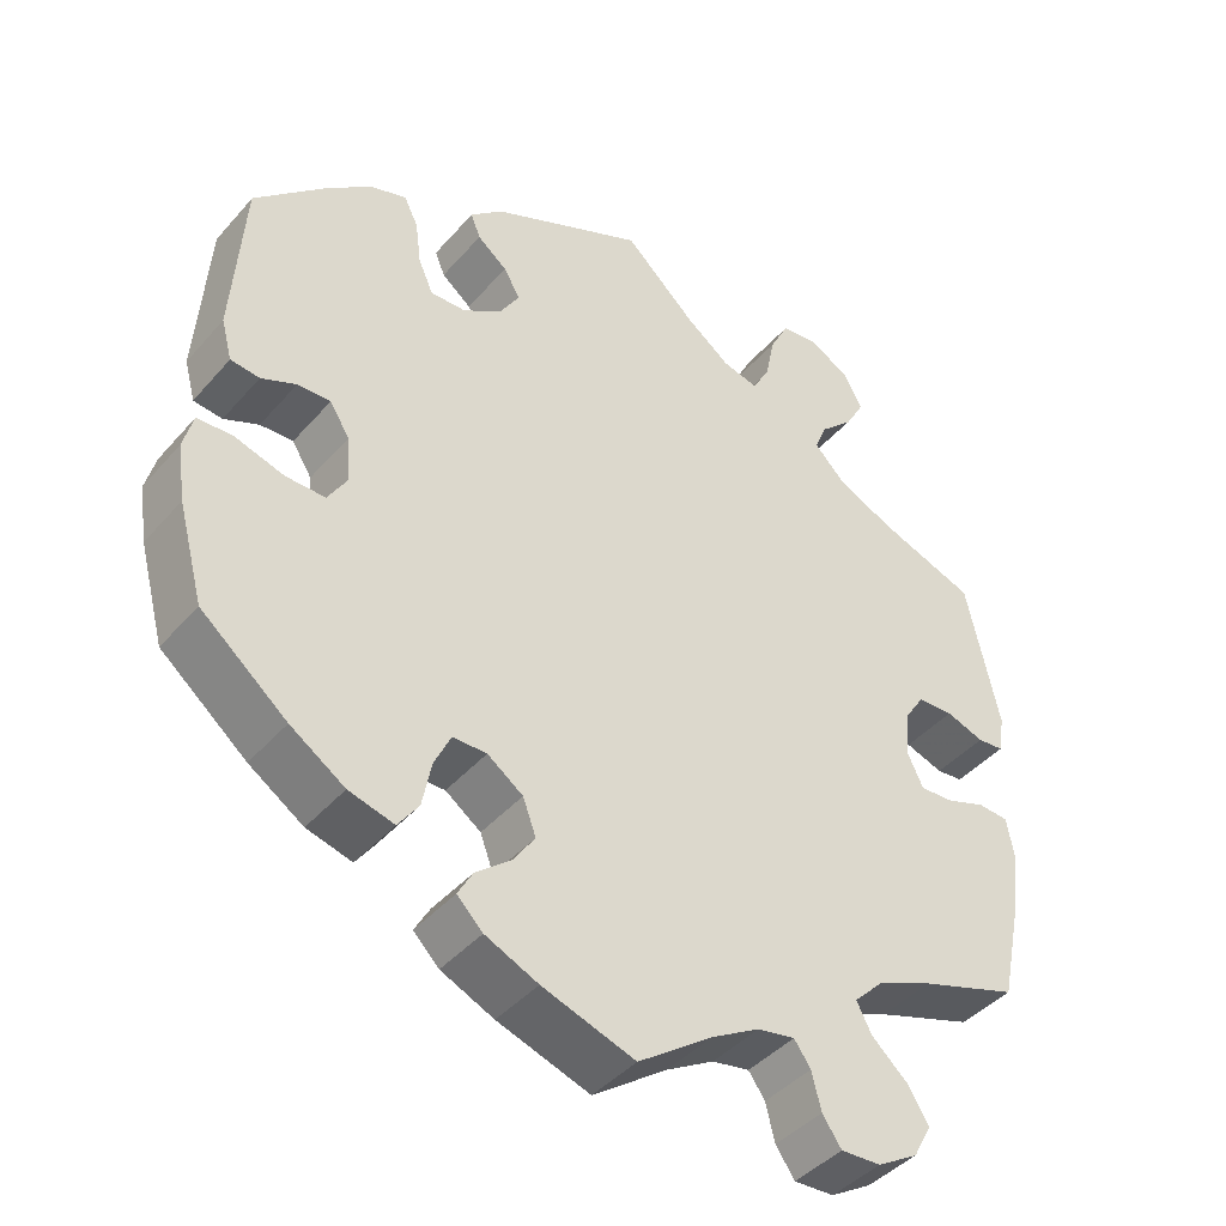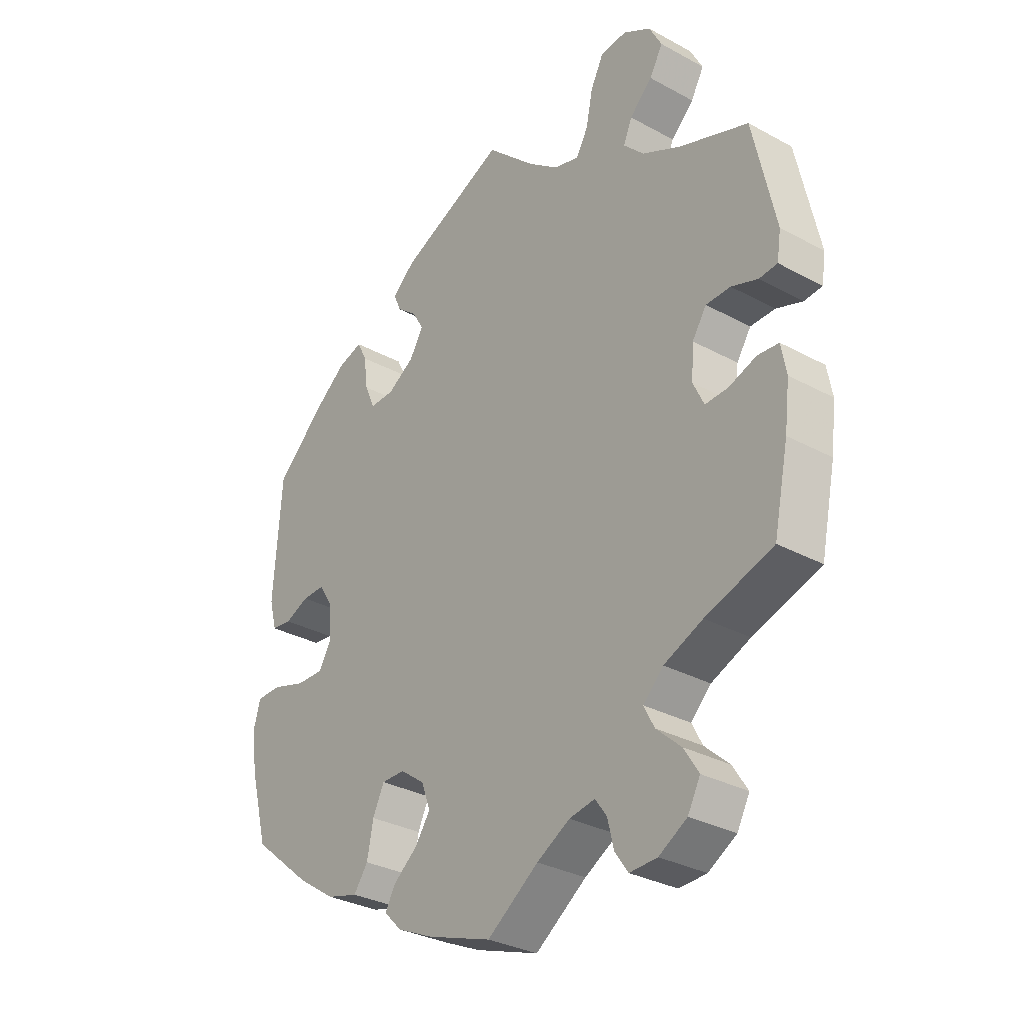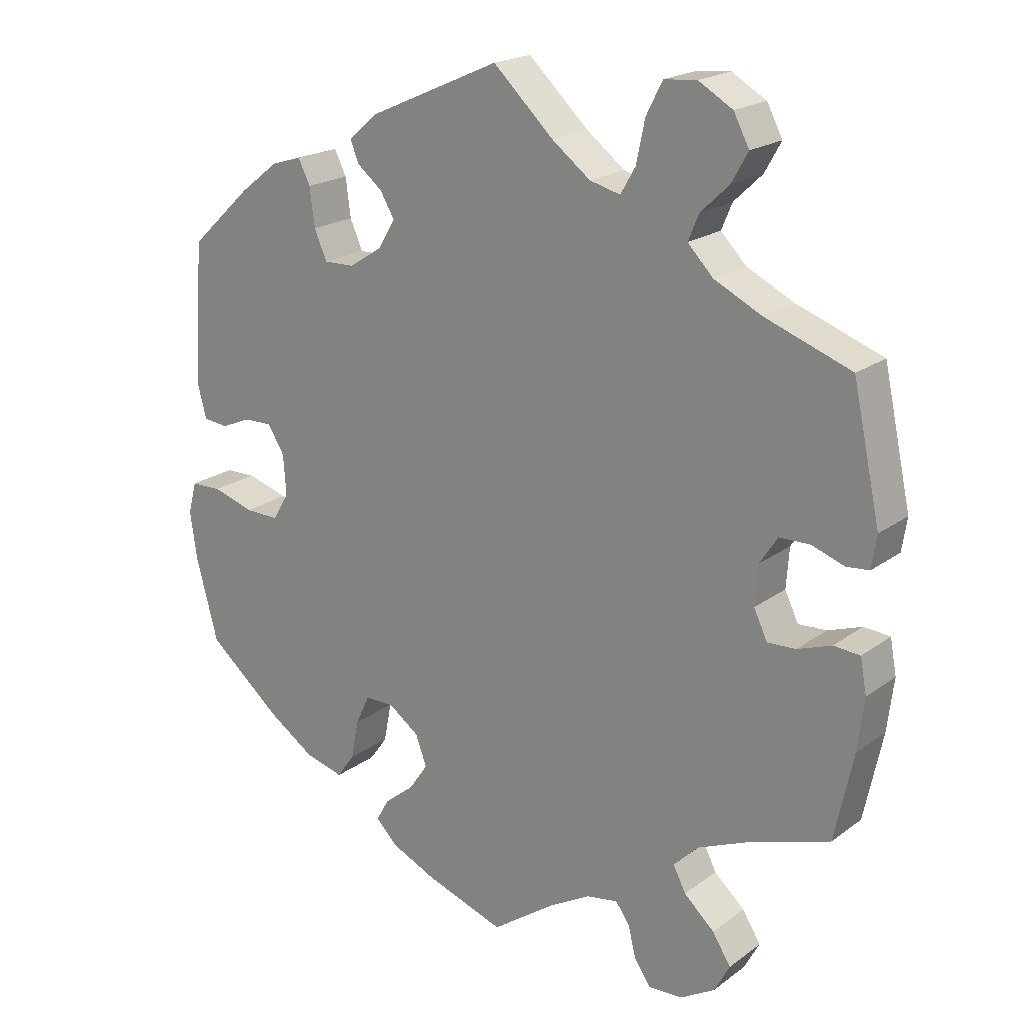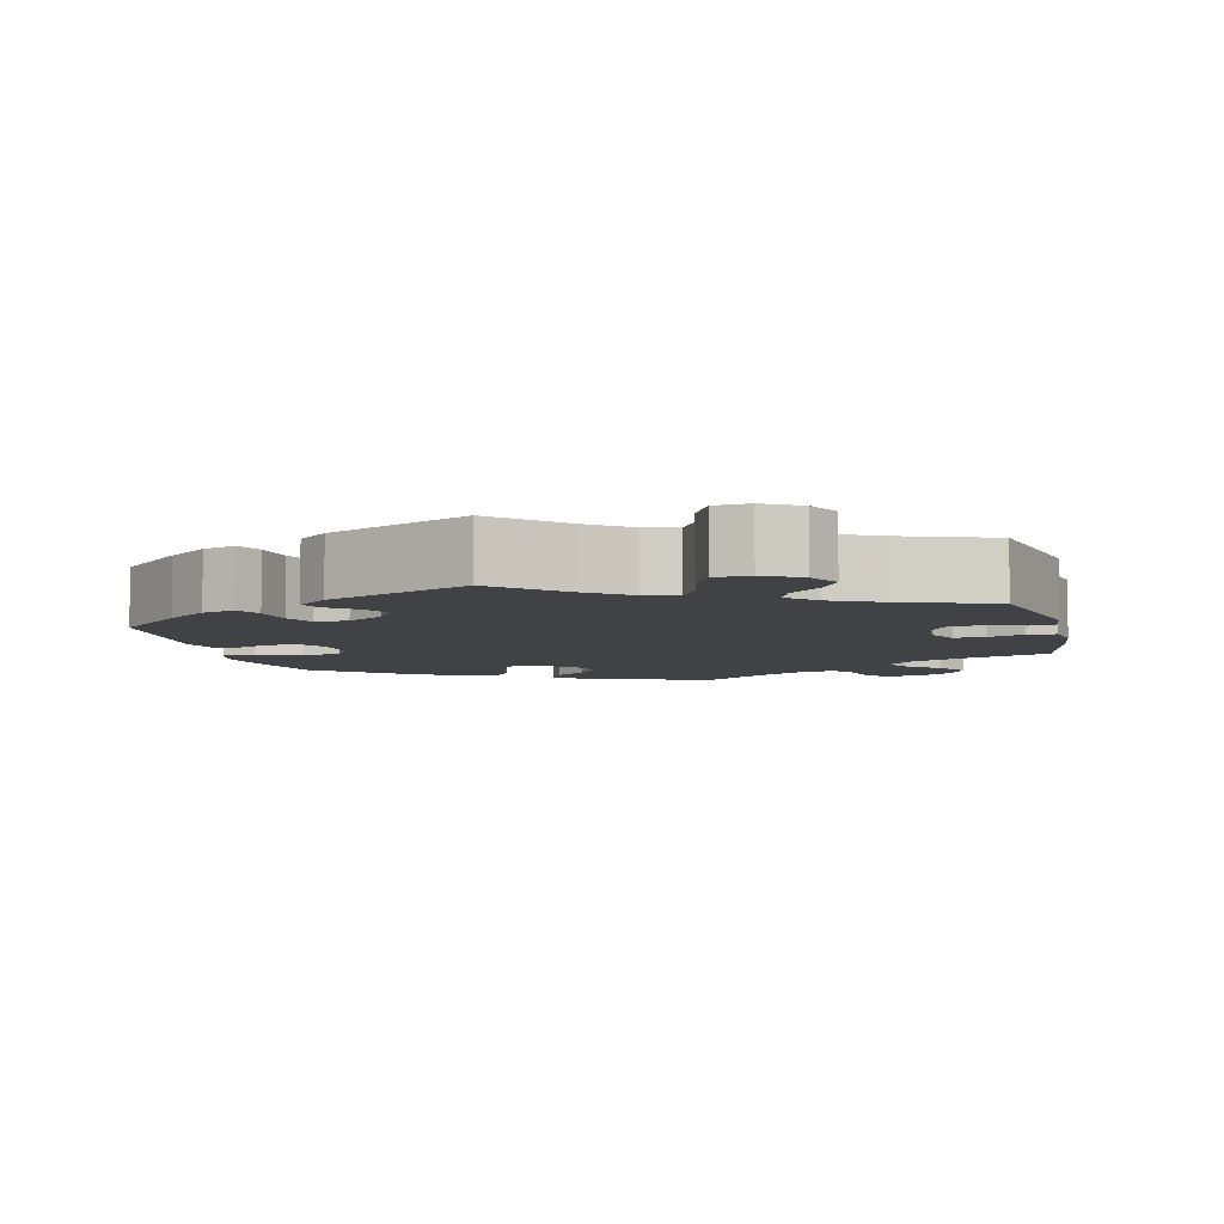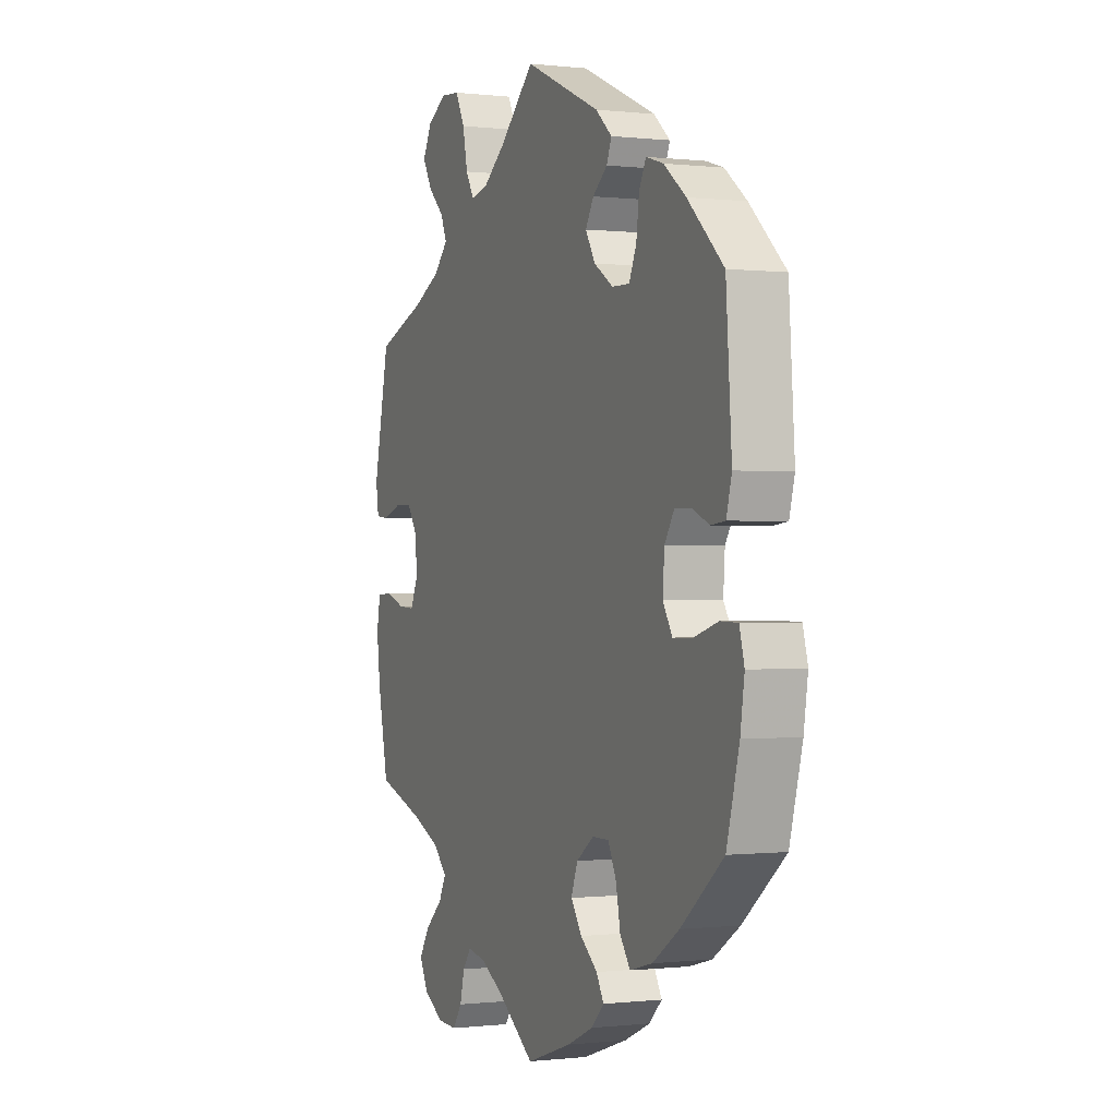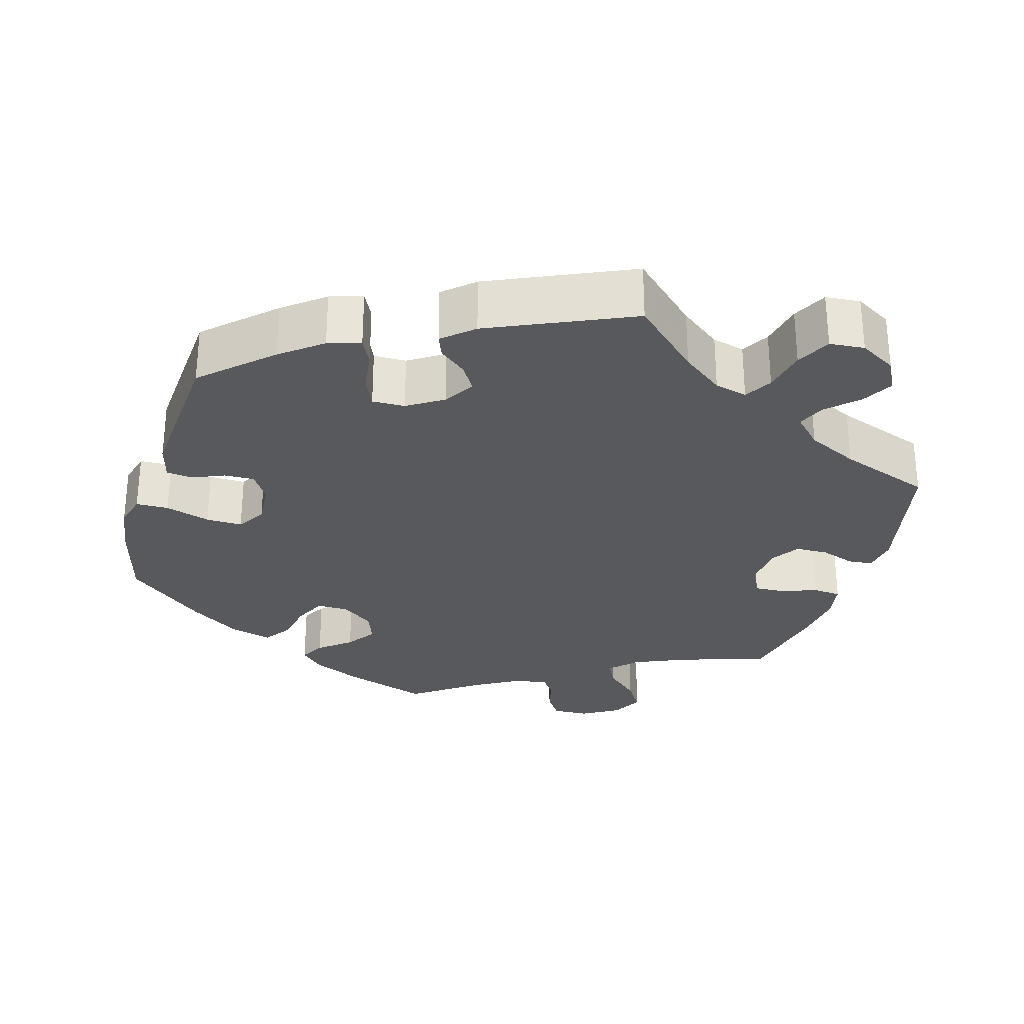
<metadata>
{"format":"obj","ext":"obj","renderer":"f3d","projection":"perspective","resolution":1024,"background":"white","views":[{"elev":-42.4,"azim":-37.3,"up":"+Z"},{"elev":-31.3,"azim":52.2,"up":"+Z"},{"elev":20.1,"azim":37.3,"up":"+Z"},{"elev":-6.3,"azim":13.9,"up":"+Y"},{"elev":-0.2,"azim":-113.2,"up":"+Z"},{"elev":-29.1,"azim":-16.2,"up":"+Y"}]}
</metadata>
<code>
v 0.382 0.07 -0.328
v 0.314 0.07 -0.357
v 0.279 0.07 -0.392
v 0.297 0.07 -0.427
v 0.34 0.07 -0.466
v 0.366 0.07 -0.507
v 0.344 0.07 -0.548
v 0.295 0.07 -0.577
v 0.247 0.07 -0.579
v 0.224 0.07 -0.546
v 0.213 0.07 -0.501
v 0.193 0.07 -0.473
v 0.148 0.07 -0.481
v 0.09 0.07 -0.514
v 0 0.07 -0.578
v -0.112 0.07 -0.54
v -0.176 0.07 -0.511
v -0.207 0.07 -0.48
v -0.189 0.07 -0.448
v -0.147 0.07 -0.414
v -0.12 0.07 -0.375
v -0.136 0.07 -0.332
v -0.179 0.07 -0.301
v -0.22 0.07 -0.301
v -0.24 0.07 -0.343
v -0.251 0.07 -0.399
v -0.276 0.07 -0.434
v -0.331 0.07 -0.419
v -0.397 0.07 -0.375
v -0.501 0.07 -0.289
v -0.532 0.07 -0.173
v -0.542 0.07 -0.105
v -0.53 0.07 -0.06
v -0.487 0.07 -0.059
v -0.428 0.07 -0.077
v -0.38 0.07 -0.078
v -0.357 0.07 -0.04
v -0.361 0.07 0.017
v -0.385 0.07 0.055
v -0.425 0.07 0.054
v -0.467 0.07 0.036
v -0.502 0.07 0.04
v -0.515 0.07 0.089
v -0.501 0.07 0.288
v -0.413 0.07 0.37
v -0.359 0.07 0.412
v -0.316 0.07 0.425
v -0.299 0.07 0.391
v -0.292 0.07 0.337
v -0.274 0.07 0.296
v -0.231 0.07 0.297
v -0.184 0.07 0.327
v -0.16 0.07 0.367
v -0.18 0.07 0.401
v -0.216 0.07 0.43
v -0.228 0.07 0.46
v -0.188 0.07 0.495
v -0.001 0.07 0.578
v 0.085 0.07 0.497
v 0.139 0.07 0.456
v 0.182 0.07 0.445
v 0.203 0.07 0.481
v 0.215 0.07 0.539
v 0.238 0.07 0.584
v 0.284 0.07 0.588
v 0.332 0.07 0.56
v 0.354 0.07 0.518
v 0.331 0.07 0.477
v 0.291 0.07 0.439
v 0.276 0.07 0.403
v 0.312 0.07 0.366
v 0.379 0.07 0.333
v 0.5 0.07 0.289
v 0.539 0.07 0.109
v 0.532 0.07 0.063
v 0.5 0.07 0.06
v 0.454 0.07 0.076
v 0.411 0.07 0.075
v 0.386 0.07 0.037
v 0.382 0.07 -0.019
v 0.401 0.07 -0.059
v 0.441 0.07 -0.057
v 0.489 0.07 -0.04
v 0.526 0.07 -0.043
v 0.535 0.07 -0.092
v 0.526 0.07 -0.166
v 0.5 0.07 -0.289
v 0.382 0 -0.328
v 0.314 0 -0.357
v 0.279 0 -0.392
v 0.297 0 -0.427
v 0.34 0 -0.466
v 0.366 0 -0.507
v 0.344 0 -0.548
v 0.295 0 -0.577
v 0.247 0 -0.579
v 0.224 0 -0.546
v 0.213 0 -0.501
v 0.193 0 -0.473
v 0.148 0 -0.481
v 0.09 0 -0.514
v 0 0 -0.578
v -0.112 0 -0.54
v -0.176 0 -0.511
v -0.207 0 -0.48
v -0.189 0 -0.448
v -0.147 0 -0.414
v -0.12 0 -0.375
v -0.136 0 -0.332
v -0.179 0 -0.301
v -0.22 0 -0.301
v -0.24 0 -0.343
v -0.251 0 -0.399
v -0.276 0 -0.434
v -0.331 0 -0.419
v -0.397 0 -0.375
v -0.501 0 -0.289
v -0.532 0 -0.173
v -0.542 0 -0.105
v -0.53 0 -0.06
v -0.487 0 -0.059
v -0.428 0 -0.077
v -0.38 0 -0.078
v -0.357 0 -0.04
v -0.361 0 0.017
v -0.385 0 0.055
v -0.425 0 0.054
v -0.467 0 0.036
v -0.502 0 0.04
v -0.515 0 0.089
v -0.501 0 0.288
v -0.413 0 0.37
v -0.359 0 0.412
v -0.316 0 0.425
v -0.299 0 0.391
v -0.292 0 0.337
v -0.274 0 0.296
v -0.231 0 0.297
v -0.184 0 0.327
v -0.16 0 0.367
v -0.18 0 0.401
v -0.216 0 0.43
v -0.228 0 0.46
v -0.188 0 0.495
v -0.001 0 0.578
v 0.085 0 0.497
v 0.139 0 0.456
v 0.182 0 0.445
v 0.203 0 0.481
v 0.215 0 0.539
v 0.238 0 0.584
v 0.284 0 0.588
v 0.332 0 0.56
v 0.354 0 0.518
v 0.331 0 0.477
v 0.291 0 0.439
v 0.276 0 0.403
v 0.312 0 0.366
v 0.379 0 0.333
v 0.5 0 0.289
v 0.539 0 0.109
v 0.532 0 0.063
v 0.5 0 0.06
v 0.454 0 0.076
v 0.411 0 0.075
v 0.386 0 0.037
v 0.382 0 -0.019
v 0.401 0 -0.059
v 0.441 0 -0.057
v 0.489 0 -0.04
v 0.526 0 -0.043
v 0.535 0 -0.092
v 0.526 0 -0.166
v 0.5 0 -0.289
f 86 87 1
f 85 86 1 2
f 82 83 84 85
f 81 82 85 2
f 80 81 2 3
f 79 80 3
f 74 75 76 77
f 72 73 74 77
f 71 72 77 78
f 70 71 78 79
f 66 67 68 69
f 66 69 70
f 65 66 70
f 62 63 64 65
f 61 62 65 70
f 60 61 70 79
f 56 57 58 59
f 54 55 56 59
f 53 54 59 60
f 52 53 60 79
f 46 47 48 49
f 46 49 50
f 45 46 50
f 44 45 50
f 43 44 50 51
f 40 41 42 43
f 39 40 43 51
f 32 33 34 35
f 32 35 36
f 31 32 36
f 30 31 36
f 29 30 36 37
f 25 26 27 28
f 24 25 28 29
f 17 18 19 20
f 17 20 21
f 14 15 16 17
f 13 14 17 21
f 12 13 21 22
f 8 9 10 11
f 8 11 12
f 7 8 12
f 4 5 6 7
f 3 4 7 12
f 38 39 51 52
f 37 38 52 79
f 24 29 37 79
f 23 24 79
f 22 23 79
f 3 12 22 79
f 88 174 173
f 89 88 173 172
f 172 171 170 169
f 89 172 169 168
f 90 89 168 167
f 90 167 166
f 164 163 162 161
f 164 161 160 159
f 165 164 159 158
f 166 165 158 157
f 156 155 154 153
f 157 156 153
f 157 153 152
f 152 151 150 149
f 157 152 149 148
f 166 157 148 147
f 146 145 144 143
f 146 143 142 141
f 147 146 141 140
f 166 147 140 139
f 136 135 134 133
f 137 136 133
f 137 133 132
f 137 132 131
f 138 137 131 130
f 130 129 128 127
f 138 130 127 126
f 122 121 120 119
f 123 122 119
f 123 119 118
f 123 118 117
f 124 123 117 116
f 115 114 113 112
f 116 115 112 111
f 107 106 105 104
f 108 107 104
f 104 103 102 101
f 108 104 101 100
f 109 108 100 99
f 98 97 96 95
f 99 98 95
f 99 95 94
f 94 93 92 91
f 99 94 91 90
f 139 138 126 125
f 166 139 125 124
f 166 124 116 111
f 166 111 110
f 166 110 109
f 166 109 99 90
f 1 88 89 2
f 2 89 90 3
f 3 90 91 4
f 4 91 92 5
f 5 92 93 6
f 6 93 94 7
f 7 94 95 8
f 8 95 96 9
f 9 96 97 10
f 10 97 98 11
f 11 98 99 12
f 12 99 100 13
f 13 100 101 14
f 14 101 102 15
f 15 102 103 16
f 16 103 104 17
f 17 104 105 18
f 18 105 106 19
f 19 106 107 20
f 20 107 108 21
f 21 108 109 22
f 22 109 110 23
f 23 110 111 24
f 24 111 112 25
f 25 112 113 26
f 26 113 114 27
f 27 114 115 28
f 28 115 116 29
f 29 116 117 30
f 30 117 118 31
f 31 118 119 32
f 32 119 120 33
f 33 120 121 34
f 34 121 122 35
f 35 122 123 36
f 36 123 124 37
f 37 124 125 38
f 38 125 126 39
f 39 126 127 40
f 40 127 128 41
f 41 128 129 42
f 42 129 130 43
f 43 130 131 44
f 44 131 132 45
f 45 132 133 46
f 46 133 134 47
f 47 134 135 48
f 48 135 136 49
f 49 136 137 50
f 50 137 138 51
f 51 138 139 52
f 52 139 140 53
f 53 140 141 54
f 54 141 142 55
f 55 142 143 56
f 56 143 144 57
f 57 144 145 58
f 58 145 146 59
f 59 146 147 60
f 60 147 148 61
f 61 148 149 62
f 62 149 150 63
f 63 150 151 64
f 64 151 152 65
f 65 152 153 66
f 66 153 154 67
f 67 154 155 68
f 68 155 156 69
f 69 156 157 70
f 70 157 158 71
f 71 158 159 72
f 72 159 160 73
f 73 160 161 74
f 74 161 162 75
f 75 162 163 76
f 76 163 164 77
f 77 164 165 78
f 78 165 166 79
f 79 166 167 80
f 80 167 168 81
f 81 168 169 82
f 82 169 170 83
f 83 170 171 84
f 84 171 172 85
f 85 172 173 86
f 86 173 174 87
f 87 174 88 1

</code>
